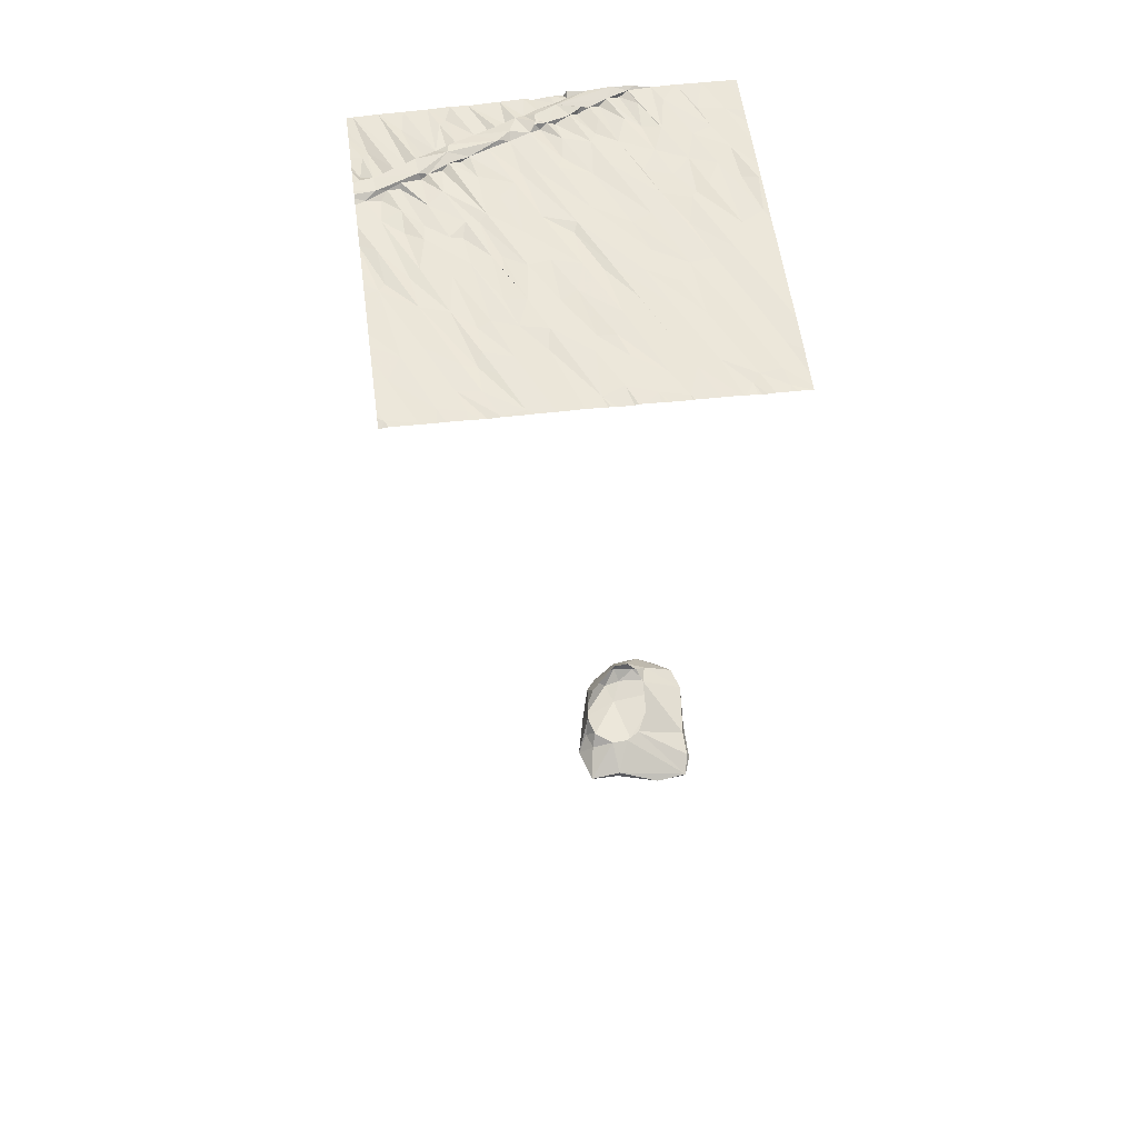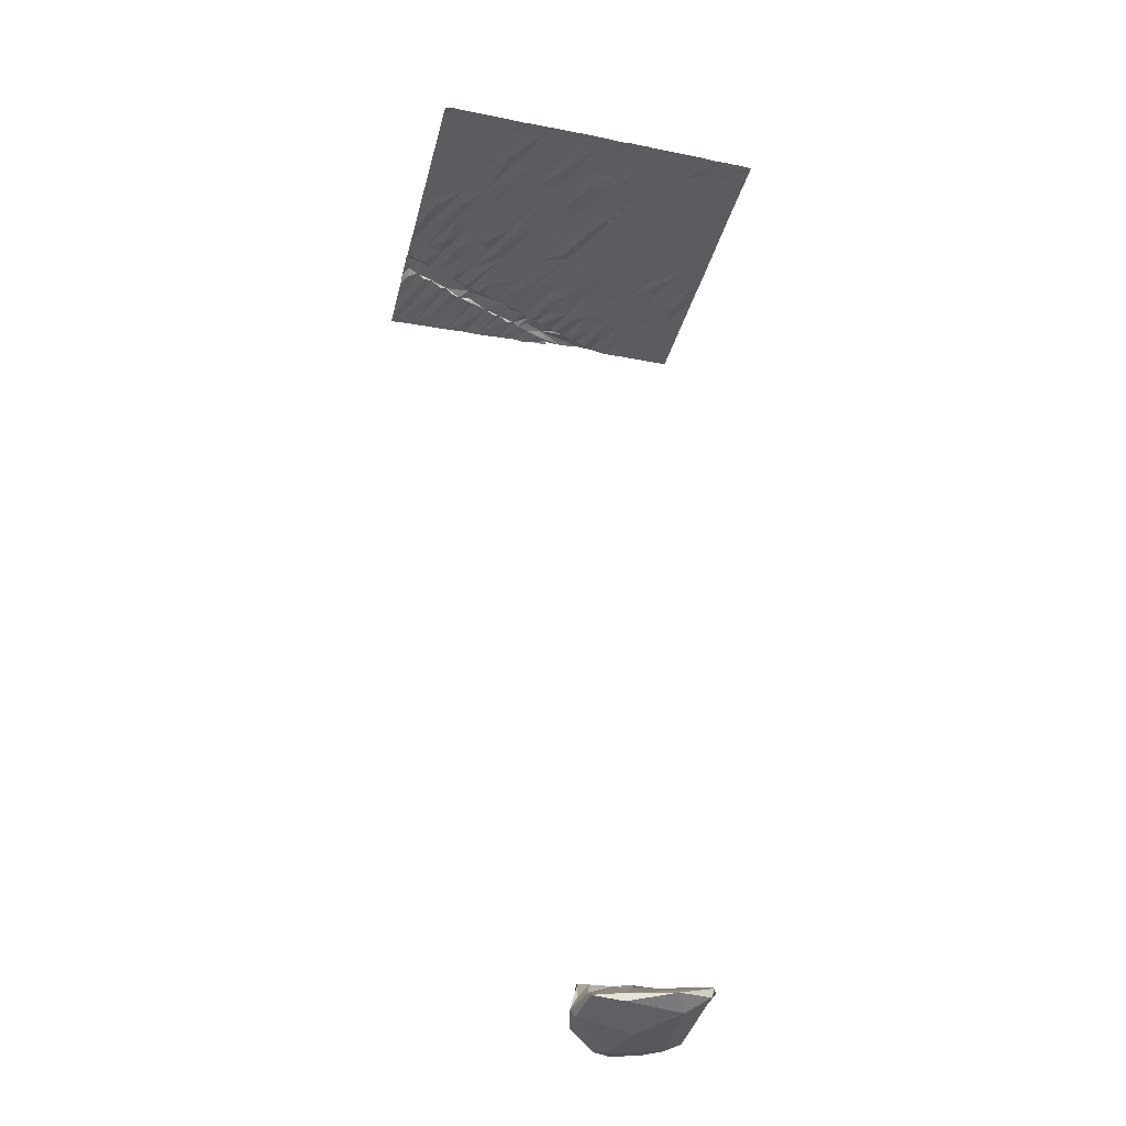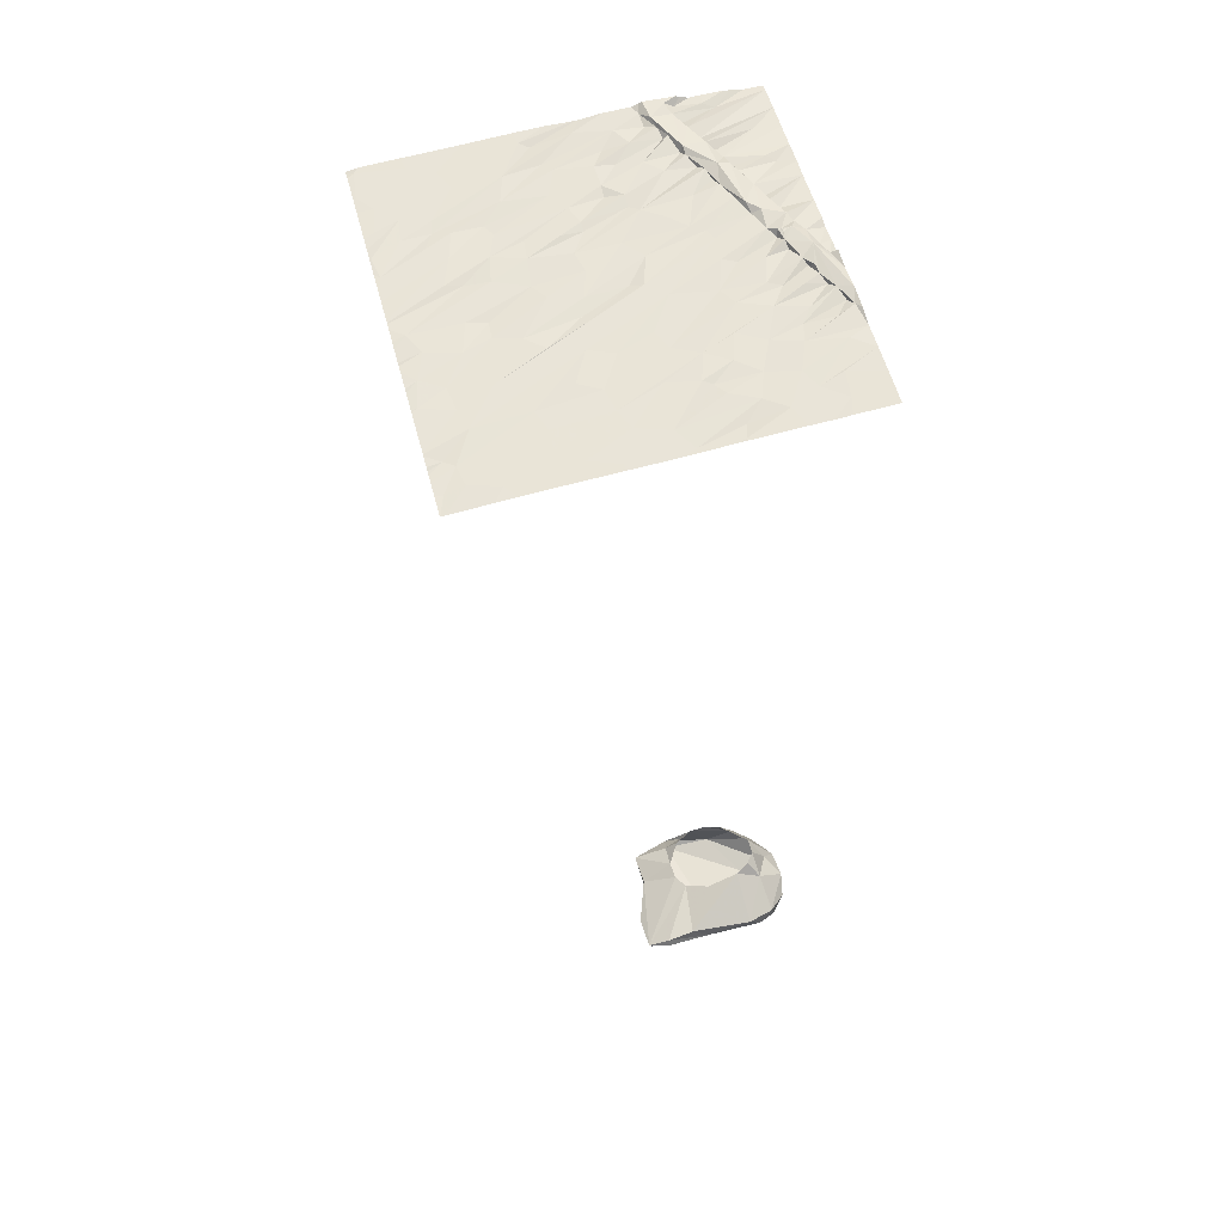
<metadata>
{"format":"obj","ext":"obj","renderer":"f3d","projection":"perspective","resolution":1024,"background":"white","views":[{"elev":54.3,"azim":-7.6,"up":"+Z"},{"elev":-37.0,"azim":-13.6,"up":"+Z"},{"elev":57.0,"azim":75.0,"up":"+Z"}]}
</metadata>
<code>
v -103.5 275.7 500.8
v -103.4 275.5 500.8
v -104.1 275.8 500.8
v -103.1 280.6 501
v -105.3 275.7 500.8
v -110.6 275.7 501
v -105.8 275.8 500.9
v -109.7 275.8 500.9
v -109.2 275.7 500.9
v -106.8 275.8 500.9
v -108.9 276.1 500.9
v -108.6 275.6 500.9
v -109.3 276.2 500.9
v -108.2 276.8 501
v -108.1 275.6 500.9
v -106.4 276 500.9
v -105 276.3 500.9
v -110 275.6 500.9
v -104.6 276.4 500.9
v -109.8 277.3 501
v -110.2 277.1 501
v -109.8 278.2 501
v -108.9 276.7 500.9
v -109.1 276.7 501
v -108.8 277 501
v -108.8 277.6 501
v -108.5 276.5 501
v -107.5 277.4 501
v -106.8 276.8 500.9
v -108 277.5 501
v -107.6 276.9 500.9
v -106.2 276.6 500.9
v -106.3 277.2 500.9
v -106.7 277.2 500.9
v -105.4 277 500.9
v -103.4 276.6 500.8
v -104.2 277.6 500.9
v -103.8 277.6 500.9
v -103.5 275.5 500.8
v -104 276 500.8
v -104.7 277.5 500.9
v -103.5 276.1 500.8
v -109.2 278 501
v -107.2 278.1 501
v -106.9 278.2 501
v -105.8 278 501
v -105.5 276.2 500.9
v -106.2 278.8 501
v -103.5 278 500.9
v -103.1 281.6 501.1
v -110.5 276.6 501
v -107.6 276.6 501
v -103.9 275.5 500.8
v -103.1 281.6 501.1
v -103.1 277.8 500.9
v -103.1 279.5 501
v -106.2 277.7 501
v -105.2 277.7 500.9
v -110.4 278.6 501.1
v -103.1 278.2 500.9
v -103.1 280.6 501
v -109.7 279.1 501.1
v -109.9 278.9 501
v -110.3 278.8 501
v -110.4 279.6 501.1
v -108.7 279.1 501.1
v -109.1 278.8 501.1
v -109.5 279.8 501.1
v -108.3 279.2 501.1
v -108.1 278.8 501.1
v -107.8 278.1 501
v -108.2 279.2 501
v -108.2 278.2 501
v -107.3 279 501
v -107.7 278.9 501
v -107.7 279.8 501.1
v -106.7 278.9 501
v -105.6 278.6 501
v -106.3 278.7 501
v -106.8 279.6 501
v -105 278.3 501
v -105.4 279.1 501
v -105.7 279.8 501
v -104.8 278.7 501
v -104.3 278.8 501
v -103.9 278.9 501
v -103.2 278.6 500.9
v -103.6 279.5 501
v -104 275.5 500.8
v -105.7 275.5 500.9
v -103.1 277.2 500.9
v -110.3 280.3 501.1
v -109.1 279.8 501.1
v -109.9 280 501.1
v -108.5 280.1 501.1
v -108.8 279.7 501.1
v -106.4 280.2 501.1
v -105 280.4 501.1
v -105.3 279.9 501
v -104.6 279.6 501
v -104.5 280.3 501.1
v -108.5 277.7 501
v -104.3 275.5 500.8
v -103.1 278.6 500.9
v -103.1 279 500.9
v -109.9 280.5 501.2
v -109.5 280.1 501.1
v -108.3 280.3 501.1
v -108.7 280.1 501.1
v -106.7 279.9 501.1
v -106.3 280.6 480.4
v -106.2 279.8 480.5
v -104.3 280 480.4
v -103.6 280.9 480.9
v -103.6 279.9 480.9
v -103.8 279.5 480.6
v -103.8 279.5 480.8
v -103.7 279.9 481
v -104.9 280.7 481.2
v -103.1 280.6 501
v -103.2 279.8 501
v -110.5 280.8 501.2
v -103.1 275.5 500.8
v -110.1 281.1 501.2
v -110.2 280.9 501.1
v -110.3 281 501.2
v -109.8 281.1 501.1
v -109.1 280.9 501.2
v -109.4 280.6 501.1
v -109.8 281.2 501.2
v -109.4 281.3 501.1
v -108 280.7 501.1
v -108.4 281.2 501.1
v -107.7 281 501.1
v -107.3 280.1 501.1
v -107.6 281.2 501.1
v -107.3 281.3 501.1
v -106.2 281.1 501.1
v -106.1 280.5 480.9
v -106 280.8 481.2
v -106.2 280.9 481
v -106.5 280.6 480.5
v -106.2 281.6 480.6
v -105.6 280.5 481.1
v -106.8 281.3 501.1
v -105.3 281.1 501.1
v -105.9 281.3 501.1
v -105.2 280.5 481.1
v -105.5 279.8 480.7
v -105 281 480.3
v -104.7 280.9 501.1
v -104.3 280.4 501
v -104.4 281.3 501.1
v -104.1 280.6 501.1
v -103.8 281.1 501.1
v -103.4 280.7 501
v -103.7 280.5 481.2
v -105.1 275.5 500.8
v -104.1 275.5 500.8
v -105.2 275.5 500.8
v -103.5 281.5 501.1
v -103.1 281.6 501.1
v -105.5 279.8 480.5
v -104.5 279.5 480.6
v -109 282.7 501.2
v -108.7 282.2 501.2
v -108.3 282.3 501.2
v -108.8 282.9 501.1
v -104.6 282.8 501.2
v -103.8 282.1 501.1
v -103.5 281.9 481.2
v -103.1 276.4 500.8
v -110.6 281.5 501.1
v -110.6 281.3 501.2
v -103.1 275.9 500.8
v -103.1 275.6 500.8
v -103.1 276.8 500.9
v -110.1 281.5 501.1
v -110.3 281.4 501.2
v -110.4 282.2 501.1
v -109.9 281.6 501.2
v -109.5 281.4 501.3
v -110.5 282 501.2
v -109.5 281.8 501.2
v -109.3 281.4 501.2
v -109 281.5 501.1
v -108.9 281.8 501.3
v -108.9 281.6 501.2
v -109.7 281.7 501.1
v -109.3 281.9 501.1
v -108.5 281.7 501.2
v -108.1 281.9 501.2
v -108.6 281.7 501.1
v -107.3 282.2 501.2
v -106.7 281.5 501.1
v -107.7 282.1 501.2
v -106.7 282 501.2
v -106.2 281.2 481.4
v -106 282.2 481.1
v -106.1 281.5 481.5
v -106.1 281.9 501.1
v -105.6 281.9 501.1
v -105.4 282.4 501.2
v -105 281.6 501.1
v -106 282.1 501.1
v -105.5 282.6 480.6
v -105.3 282.2 480.4
v -105.1 282.2 501.1
v -104.7 282.1 501.1
v -104.6 281.9 481.8
v -104.2 281.9 501.1
v -103.4 282.5 501.1
v -103.1 277 500.9
v -110.6 283.2 501.1
v -110.1 283.2 501.1
v -108.8 282 501.3
v -109.1 282 501.2
v -108.9 282.1 501.1
v -109.7 282.7 501.1
v -107.9 282 501.3
v -107.9 282.5 501.2
v -107.7 282.2 501.3
v -108 282.4 501.1
v -106.9 282.4 501.2
v -107.1 282.4 501.1
v -107.2 282.4 501.3
v -107.1 282.4 501.3
v -107.5 282.6 501.2
v -107.1 282.4 501.3
v -106.5 282.6 501.2
v -106.8 282.5 501.1
v -106.3 282.7 501.1
v -105.9 282.5 501.2
v -105.8 282.6 481
v -105.9 281.8 481.7
v -105.3 282.3 482
v -105 282.7 481.5
v -104.4 282.7 480.6
v -104 282.2 480.6
v -104.9 282.3 482
v -104.4 282.4 481.6
v -104.7 282.1 482
v -104 282.6 501.2
v -103.7 282.2 480.8
v -103.6 282.2 481
v -103.7 282.5 481.2
v -103.8 282.6 480.8
v -105.2 275.5 500.8
v -104.6 281.1 481.5
v -109.6 283.2 501.1
v -107.1 282.4 501.3
v -107.1 282.5 501.3
v -107.3 282.7 501.2
v -107.1 282.6 501.3
v -107.1 282.5 501.3
v -107.7 282.6 501.1
v -106.7 282.9 501.3
v -105.8 282.9 501.1
v -105.2 283 481.1
v -103.8 283.2 501.2
v -104.6 283 481.2
v -109.1 283.2 501.1
v -108.7 283.2 501.1
v -106.8 283.2 501.2
v -106.7 283 501.2
v -107.1 283.2 501.1
v -106.5 283.2 501.2
v -106.5 283.1 501.2
v -106.4 283.2 501.3
v -106 283.2 501.2
v -105.6 283.2 501.3
v -108.4 283.2 501.1
v -107.7 283.2 501.1
v -107.1 282.9 501.2
v -107.3 283.2 501.2
v -106.1 282.8 501.2
v -106.2 282.8 501.3
v -105.4 283.1 501.1
v -105.2 283.1 501.2
v -105.1 282.8 501.2
v -105.7 283 501.2
v -105.1 283.2 501.2
v -105.2 283 480.8
v -105.1 282.7 480.6
v -104.8 283.2 501.2
v -104.3 283.2 501.2
v -104.7 282.9 480.8
v -104.1 282.9 481
v -103.3 283.2 501.2
v -105.8 275.5 500.9
v -110.7 277.3 501
v -110.7 277.1 501
v -110.7 276.5 501
v -110.7 276 501
v -110.7 276.8 501
v -110.7 277.1 501
v -110.7 275.8 501
v -110.7 278.6 501.1
v -110.7 278.8 501.1
v -110.7 279.7 501.1
v -110.7 279.7 501.1
v -110.7 278.2 501.1
v -110.7 277.6 501
v -110.7 280.2 501.1
v -110.7 279.8 501.1
v -110.7 280.8 501.2
v -110.7 280.9 501.2
v -110.7 280.6 501.2
v -110.7 279.2 501.1
v -110.7 281.6 501.2
v -110.7 281.6 501.2
v -110.7 281.3 501.2
v -110.7 281.3 501.2
v -110.7 281.8 501.1
v -110.7 282.5 501.1
v -110.7 282.1 501.1
v -110.7 282.6 501.1
v -110.7 281 501.2
v -110.7 280.9 501.3
v -110.7 283.2 501.1
v -110.7 282.9 501.1
v -103.1 279.7 501
v -103.1 280.5 501
v -103.1 281 501.1
v -103.1 282.1 501.1
v -103.1 282.4 501.1
v -103.1 282.5 501.1
v -103.1 282.7 501.1
v -103.1 283.2 501.2
v -105.6 275.5 500.8
v -106.6 275.5 500.9
v -106.7 275.5 500.9
v -106.7 275.5 500.9
v -108.8 275.5 500.9
v -108.6 275.5 500.9
v -107.2 275.5 500.9
v -107.6 275.5 500.9
v -107.7 275.5 500.9
v -108.1 275.5 500.9
v -106.3 275.5 500.9
v -106.2 275.5 500.9
v -108.2 275.5 500.9
v -108.9 275.5 500.9
v -109.1 275.5 500.9
v -109.5 275.5 500.9
v -109.2 275.5 500.9
v -104.7 275.5 500.8
v -104.4 275.5 500.8
v -110.5 275.5 500.9
v -110.4 275.5 500.9
v -110 275.5 500.9
v -109.7 275.5 500.9
v -106.1 275.5 500.9
v -107 275.5 500.9
v -110.7 275.5 500.9
v -107.1 275.5 500.9
v -107.1 275.5 500.9
v -104.3 275.5 500.8
v -103.8 275.5 500.8
v -103.1 275.5 500.8
v -110.7 275.5 500.9
v -110.7 275.5 500.9
v -103.3 275.5 500.8
f 248 7 330
f 12 13 334
f 337 15 338
f 15 12 335
f 9 8 345
f 17 5 158
f 8 18 351
f 18 6 350
f 51 21 291
f 23 22 24
f 24 22 20
f 14 26 25
f 23 27 25
f 34 32 33
f 19 58 35
f 38 36 177
f 37 41 40
f 42 36 37
f 43 23 25
f 14 30 102
f 29 34 44
f 33 45 34
f 35 46 47
f 6 51 293
f 51 18 8
f 11 15 23
f 11 12 15
f 14 27 15
f 354 31 356
f 52 14 336
f 7 16 341
f 16 10 331
f 16 29 10
f 47 5 17
f 7 5 47
f 32 7 47
f 35 47 17
f 19 17 348
f 103 19 358
f 1 42 40
f 42 1 123
f 36 42 176
f 329 289 328
f 335 12 334
f 51 8 21
f 20 21 13
f 23 24 11
f 20 13 24
f 13 11 24
f 21 8 13
f 27 23 15
f 27 14 25
f 28 31 10
f 52 30 14
f 356 52 357
f 30 52 31
f 34 29 32
f 29 16 32
f 7 32 16
f 29 28 10
f 33 32 47
f 57 33 47
f 35 17 19
f 19 3 40
f 40 41 19
f 40 42 37
f 334 13 9
f 355 297 361
f 328 289 327
f 6 18 51
f 13 8 9
f 12 11 13
f 334 9 343
f 40 3 53
f 39 40 359
f 65 64 22
f 22 63 65
f 64 59 22
f 67 66 68
f 62 63 43
f 67 62 43
f 71 70 69
f 72 70 71
f 73 69 66
f 45 74 44
f 75 44 74
f 75 72 71
f 75 74 76
f 77 74 45
f 48 80 79
f 79 77 57
f 77 79 80
f 83 82 84
f 82 81 84
f 84 37 85
f 86 85 49
f 86 87 88
f 105 87 104
f 300 64 301
f 63 62 92
f 67 68 62
f 75 95 72
f 78 82 97
f 84 85 98
f 85 86 100
f 327 260 326
f 58 19 41
f 333 10 354
f 326 212 325
f 21 20 59
f 21 59 298
f 22 59 20
f 22 23 43
f 26 43 25
f 43 26 67
f 102 30 66
f 30 73 66
f 26 14 102
f 73 71 69
f 26 102 67
f 28 71 30
f 28 29 44
f 71 28 44
f 73 30 71
f 31 28 30
f 45 33 57
f 44 34 45
f 78 48 58
f 57 47 46
f 48 46 35
f 35 58 48
f 41 37 84
f 84 81 41
f 78 58 41
f 41 81 78
f 37 38 85
f 49 38 213
f 38 37 36
f 85 38 49
f 87 49 55
f 22 43 63
f 66 67 102
f 44 75 71
f 45 57 77
f 57 46 79
f 48 79 46
f 81 82 78
f 49 87 86
f 332 10 333
f 94 68 106
f 111 112 113
f 98 100 101
f 115 114 116
f 118 117 119
f 114 115 118
f 117 118 115
f 325 212 50
f 122 125 124
f 106 125 92
f 92 94 106
f 304 92 308
f 92 122 306
f 124 125 106
f 122 92 125
f 106 107 127
f 68 107 106
f 93 129 107
f 128 129 109
f 93 96 109
f 129 93 109
f 107 129 127
f 131 129 128
f 109 95 128
f 132 133 108
f 108 76 132
f 134 132 76
f 135 134 76
f 135 110 136
f 140 139 141
f 142 111 143
f 142 139 112
f 112 111 142
f 141 139 142
f 112 139 144
f 137 110 97
f 138 83 99
f 99 98 147
f 83 138 97
f 144 148 149
f 144 139 140
f 113 150 111
f 101 151 98
f 152 154 153
f 101 152 151
f 148 119 117
f 154 88 155
f 152 101 88
f 155 121 156
f 88 154 152
f 88 121 155
f 118 157 114
f 157 118 119
f 121 120 156
f 120 161 156
f 331 10 332
f 69 70 72
f 324 161 61
f 330 7 90
f 301 65 305
f 65 63 92
f 92 62 94
f 68 93 107
f 68 94 62
f 66 93 68
f 66 96 93
f 69 109 96
f 95 109 69
f 72 95 69
f 66 69 96
f 108 95 75
f 76 108 75
f 135 77 80
f 76 74 77
f 135 76 77
f 135 80 110
f 110 80 48
f 97 110 78
f 48 78 110
f 82 83 97
f 84 99 83
f 112 163 113
f 149 163 112
f 112 144 149
f 163 164 113
f 117 116 164
f 113 164 116
f 117 149 148
f 163 149 164
f 164 149 117
f 98 99 84
f 100 98 85
f 88 101 86
f 86 101 100
f 116 117 115
f 120 121 322
f 121 88 105
f 167 168 166
f 211 170 169
f 310 173 311
f 248 5 7
f 323 120 322
f 290 7 353
f 179 178 180
f 179 181 178
f 179 174 126
f 179 173 174
f 126 182 179
f 180 183 179
f 189 181 184
f 182 181 179
f 182 184 181
f 181 180 178
f 173 179 183
f 185 128 186
f 184 182 187
f 188 187 185
f 128 108 186
f 182 130 131
f 182 185 187
f 188 186 108
f 185 186 188
f 185 182 131
f 191 133 134
f 192 191 134
f 133 132 134
f 187 188 191
f 188 193 191
f 133 193 188
f 191 193 133
f 137 145 194
f 194 145 195
f 192 134 136
f 136 137 196
f 192 136 196
f 138 197 195
f 199 198 143
f 199 200 198
f 201 197 138
f 138 147 201
f 98 146 202
f 201 147 205
f 202 205 147
f 202 146 204
f 207 206 143
f 143 111 207
f 204 203 202
f 147 98 202
f 153 209 204
f 204 151 153
f 209 208 204
f 211 155 161
f 155 156 161
f 153 154 155
f 211 153 155
f 54 161 324
f 161 120 61
f 212 162 50
f 322 121 56
f 189 214 181
f 315 180 317
f 314 183 316
f 180 181 214
f 189 184 215
f 216 218 217
f 190 217 219
f 184 190 219
f 187 216 217
f 217 190 184
f 184 187 217
f 166 165 218
f 216 187 220
f 222 221 167
f 221 223 167
f 167 216 220
f 192 220 191
f 166 218 216
f 166 216 167
f 220 222 167
f 220 187 191
f 194 195 225
f 196 222 220
f 225 224 226
f 196 137 194
f 224 227 226
f 222 196 194
f 222 228 221
f 226 229 194
f 194 225 226
f 228 222 194
f 220 192 196
f 224 225 197
f 201 205 230
f 197 201 231
f 225 195 197
f 197 231 224
f 204 208 203
f 233 205 202
f 199 143 234
f 199 234 236
f 236 235 199
f 235 200 199
f 209 153 211
f 239 238 207
f 207 150 239
f 236 237 240
f 210 242 241
f 240 241 242
f 170 161 212
f 162 212 161
f 171 157 210
f 244 114 245
f 171 246 245
f 171 245 114
f 244 239 116
f 247 239 244
f 247 244 245
f 241 246 171
f 210 241 171
f 161 170 211
f 243 170 212
f 126 122 124
f 106 127 124
f 129 130 127
f 128 95 108
f 136 134 135
f 137 136 110
f 141 198 140
f 198 141 142
f 97 145 137
f 207 111 150
f 99 147 138
f 153 151 152
f 249 157 119
f 146 98 151
f 113 116 239
f 116 114 244
f 171 114 157
f 126 174 313
f 56 121 105
f 307 126 319
f 130 124 127
f 130 182 126
f 124 130 126
f 131 130 129
f 128 185 131
f 108 133 188
f 138 195 145
f 97 138 145
f 142 143 198
f 151 204 146
f 150 113 239
f 210 157 249
f 143 206 234
f 217 250 219
f 229 251 227
f 251 252 227
f 224 252 229
f 194 229 228
f 253 229 254
f 255 226 254
f 226 252 254
f 224 254 252
f 255 252 251
f 255 251 226
f 255 229 252
f 253 228 229
f 228 256 221
f 254 229 255
f 226 251 229
f 224 231 230
f 203 258 202
f 259 236 234
f 233 202 258
f 209 211 169
f 241 240 237
f 212 260 243
f 246 247 245
f 246 241 261
f 215 219 250
f 262 168 263
f 265 264 266
f 268 267 264
f 269 268 270
f 180 214 320
f 214 189 215
f 217 218 165
f 262 165 168
f 165 166 168
f 217 165 262
f 250 217 262
f 270 257 271
f 272 221 256
f 223 221 272
f 272 256 273
f 272 263 167
f 263 168 167
f 167 223 272
f 224 257 254
f 265 266 274
f 273 256 228
f 228 253 273
f 253 254 274
f 257 274 254
f 253 274 275
f 275 274 266
f 275 273 253
f 224 230 257
f 233 276 232
f 268 265 257
f 268 257 270
f 257 277 276
f 277 257 230
f 230 232 277
f 277 232 276
f 269 267 268
f 274 257 265
f 264 265 268
f 279 278 280
f 271 281 279
f 258 281 276
f 279 282 271
f 258 203 281
f 278 208 280
f 281 257 276
f 278 279 281
f 281 271 257
f 206 283 234
f 207 284 206
f 234 283 259
f 259 237 236
f 282 279 285
f 278 281 208
f 233 258 276
f 203 208 281
f 279 280 209
f 286 169 170
f 285 169 286
f 285 279 209
f 169 285 209
f 284 287 283
f 206 284 283
f 288 261 287
f 247 288 287
f 287 284 238
f 261 283 287
f 238 284 207
f 238 247 287
f 261 237 259
f 241 237 261
f 261 259 283
f 286 243 260
f 260 212 326
f 289 260 327
f 286 170 243
f 247 238 239
f 261 288 246
f 288 247 246
f 90 7 290
f 219 215 184
f 226 227 252
f 227 224 229
f 230 231 201
f 205 232 230
f 205 233 232
f 208 209 280
f 160 5 248
f 291 21 303
f 292 51 291
f 50 162 54
f 54 162 161
f 293 51 295
f 294 6 293
f 4 120 323
f 295 51 296
f 296 51 292
f 158 5 160
f 297 6 294
f 298 59 299
f 61 120 4
f 299 59 309
f 300 59 64
f 60 87 55
f 55 49 91
f 301 64 65
f 159 3 103
f 302 21 298
f 303 21 302
f 103 3 19
f 91 49 213
f 304 65 92
f 305 65 304
f 104 87 60
f 306 122 307
f 89 3 159
f 307 122 126
f 105 88 87
f 308 92 306
f 309 59 300
f 310 174 173
f 172 36 175
f 175 36 176
f 311 173 314
f 312 174 310
f 313 174 312
f 53 3 89
f 176 42 123
f 314 173 183
f 39 1 40
f 315 183 180
f 316 183 315
f 213 38 177
f 177 36 172
f 317 180 321
f 318 126 313
f 319 126 318
f 2 1 39
f 360 1 363
f 321 180 320
f 336 14 337
f 337 14 15
f 338 15 339
f 339 15 342
f 340 16 331
f 341 16 340
f 342 15 335
f 343 9 344
f 344 9 346
f 345 8 352
f 346 9 345
f 347 17 158
f 348 17 347
f 349 6 355
f 350 6 349
f 351 18 350
f 352 8 351
f 353 7 341
f 354 10 31
f 355 6 297
f 356 31 52
f 357 52 336
f 358 19 348
f 359 40 53
f 360 123 1
f 361 297 362
f 363 1 2

</code>
